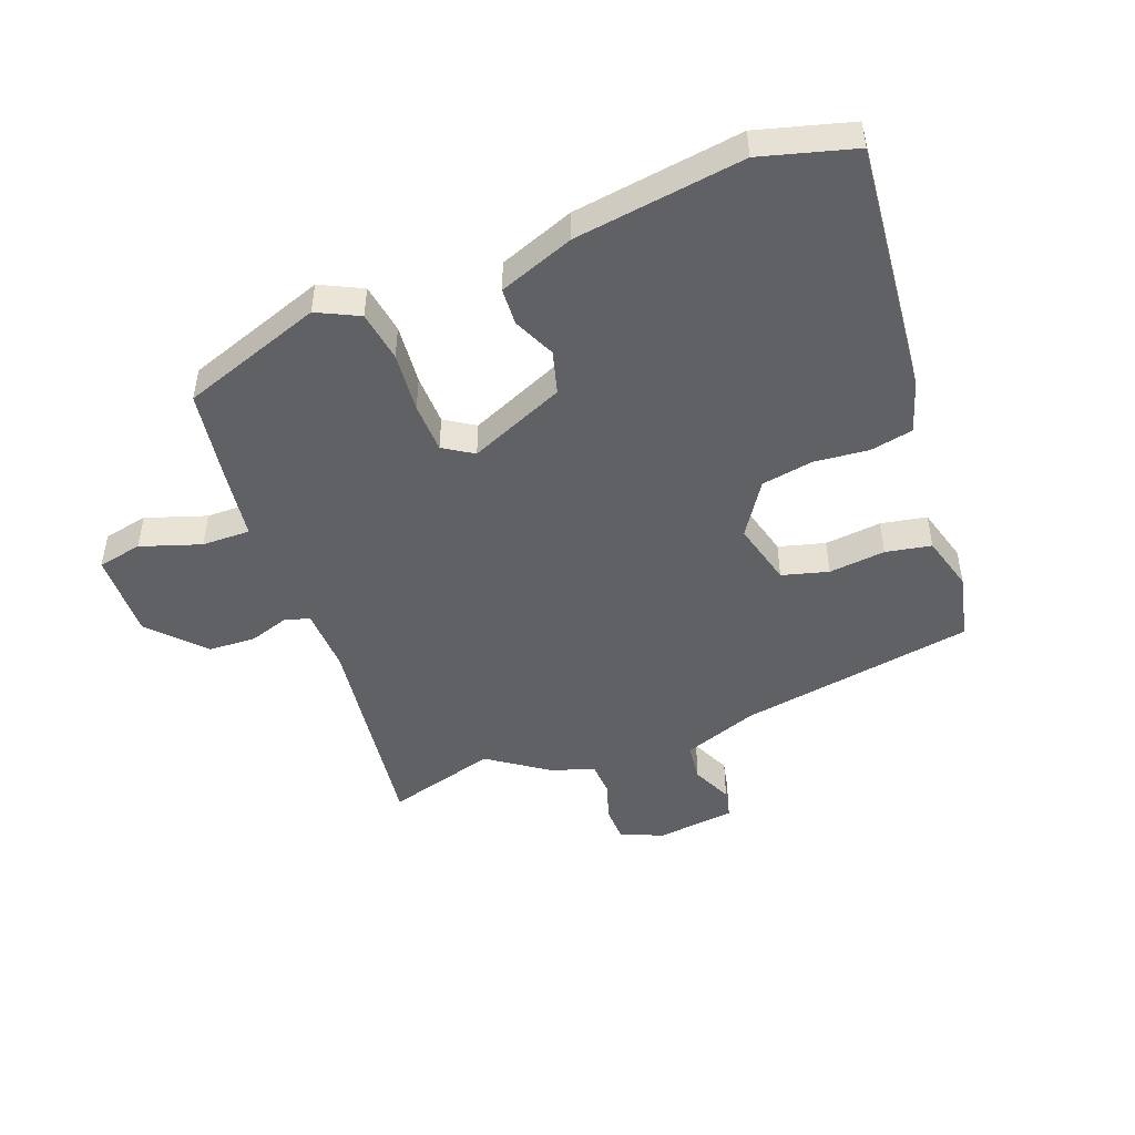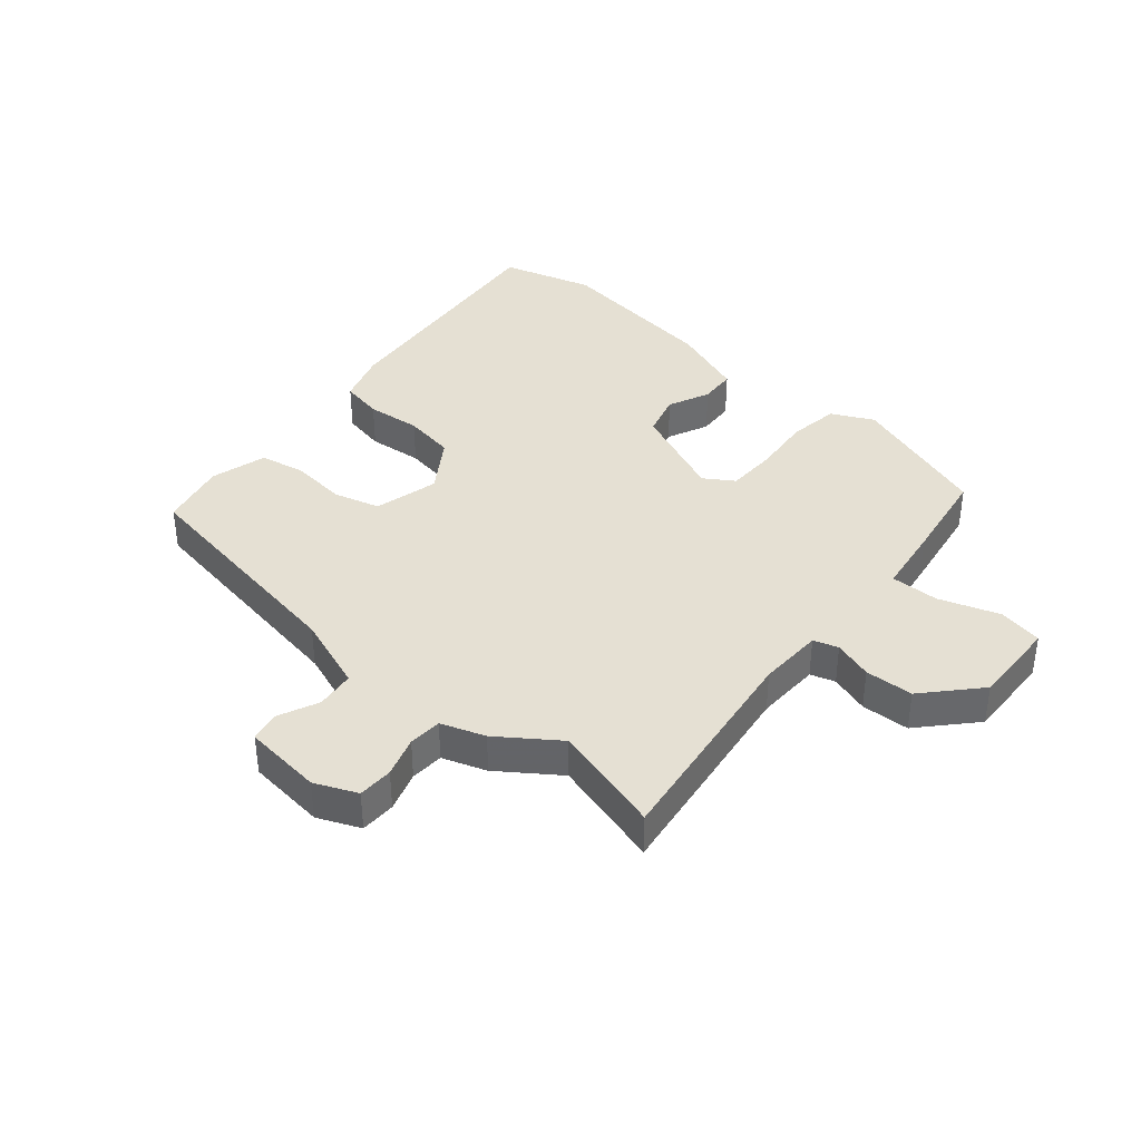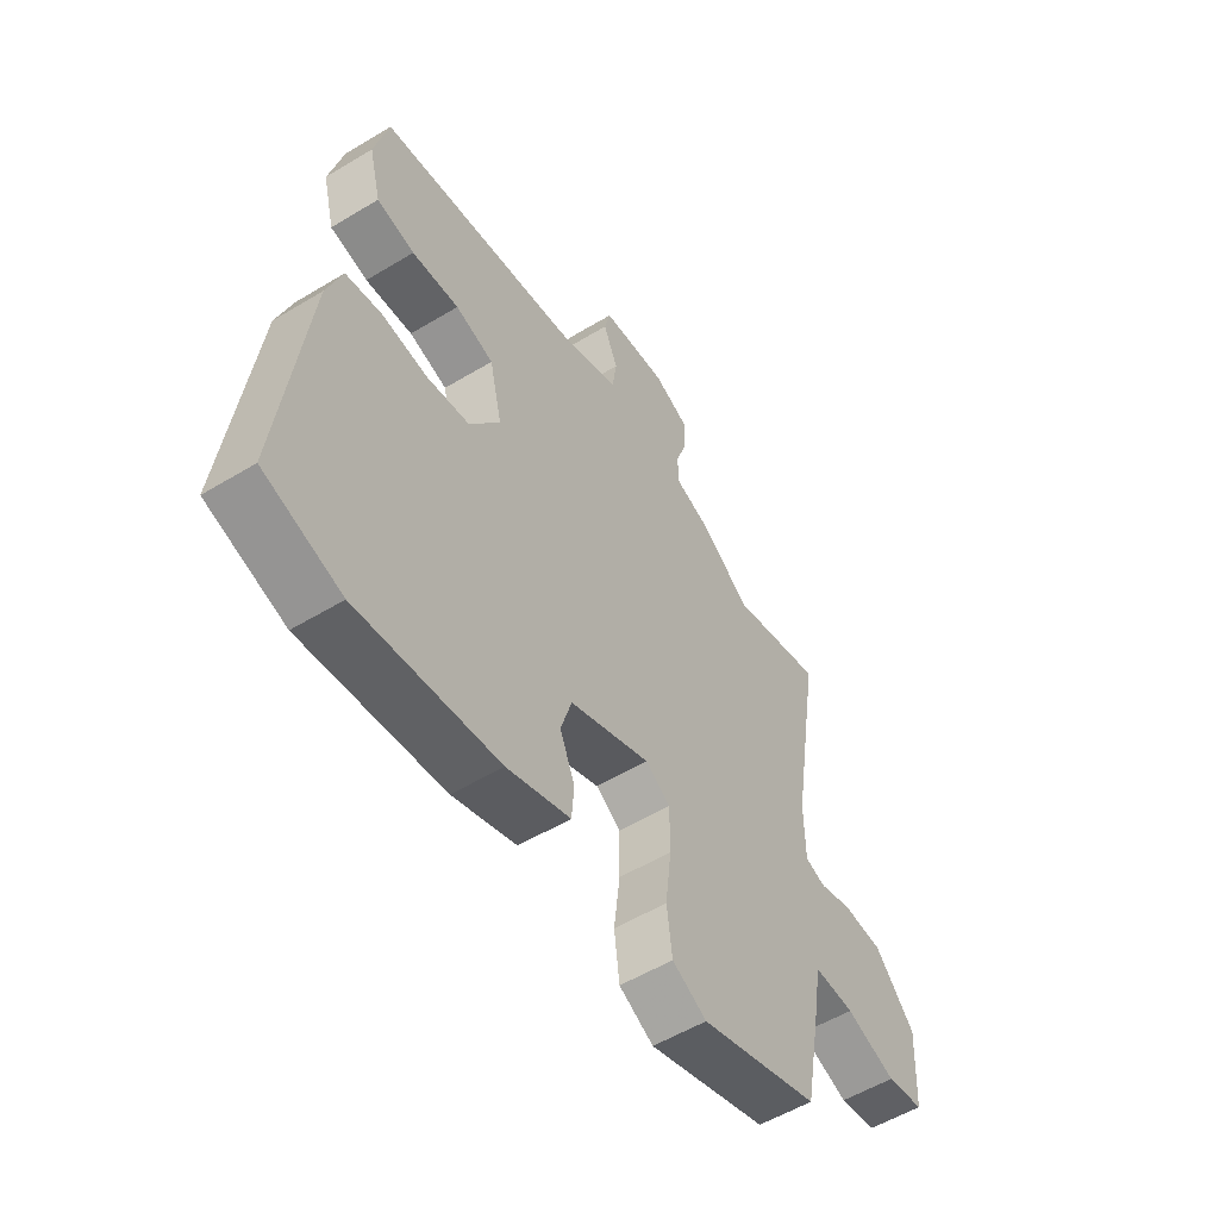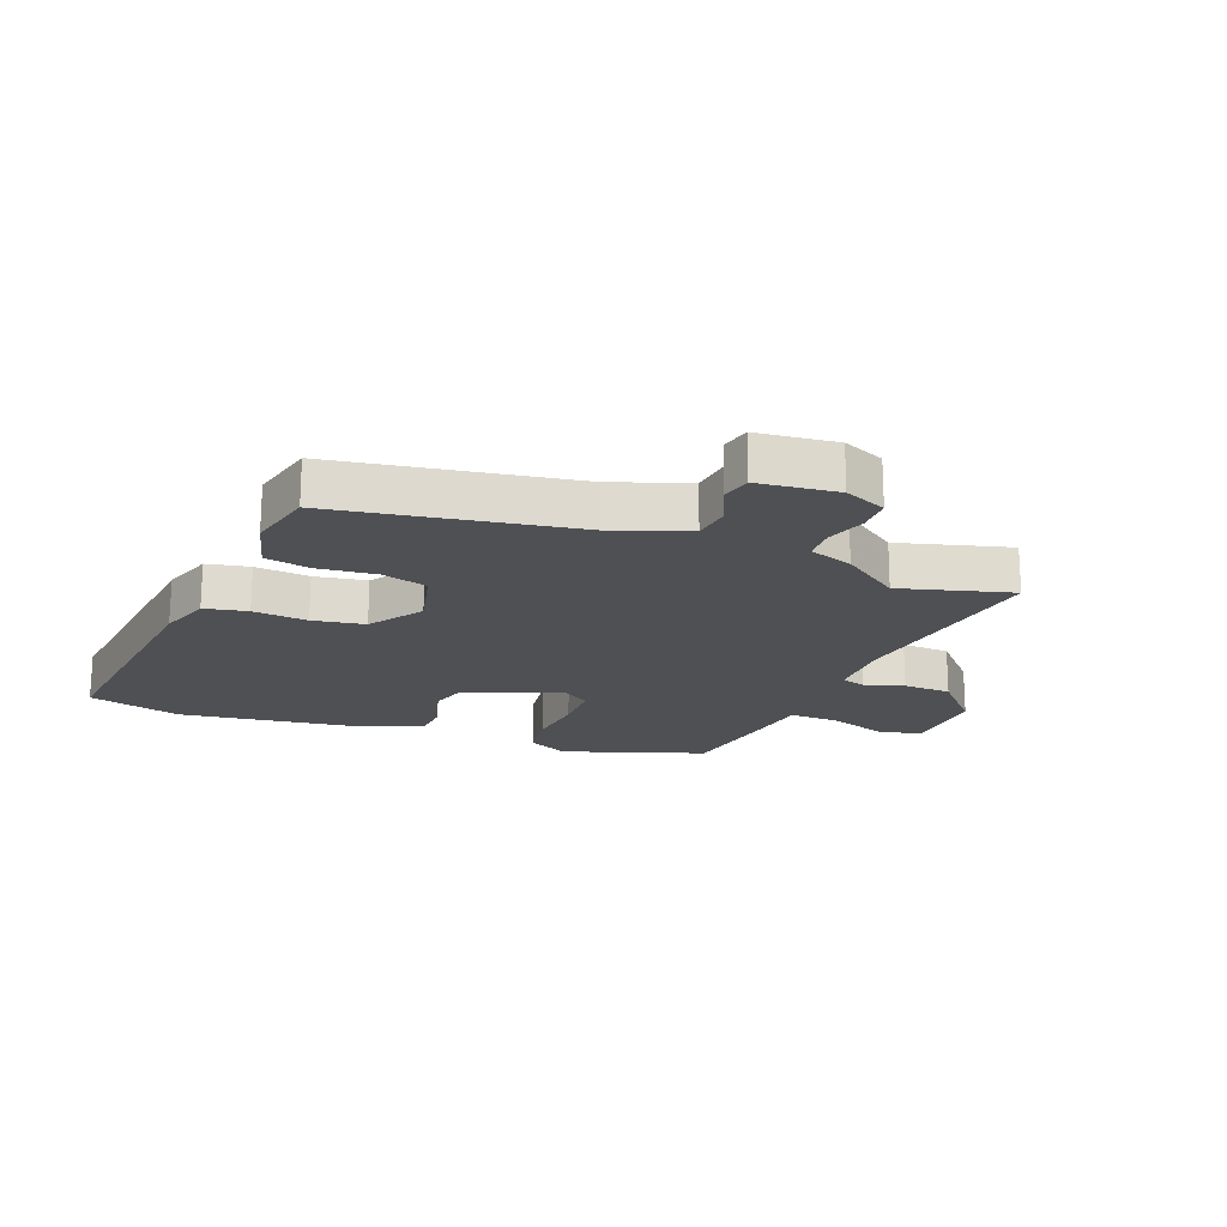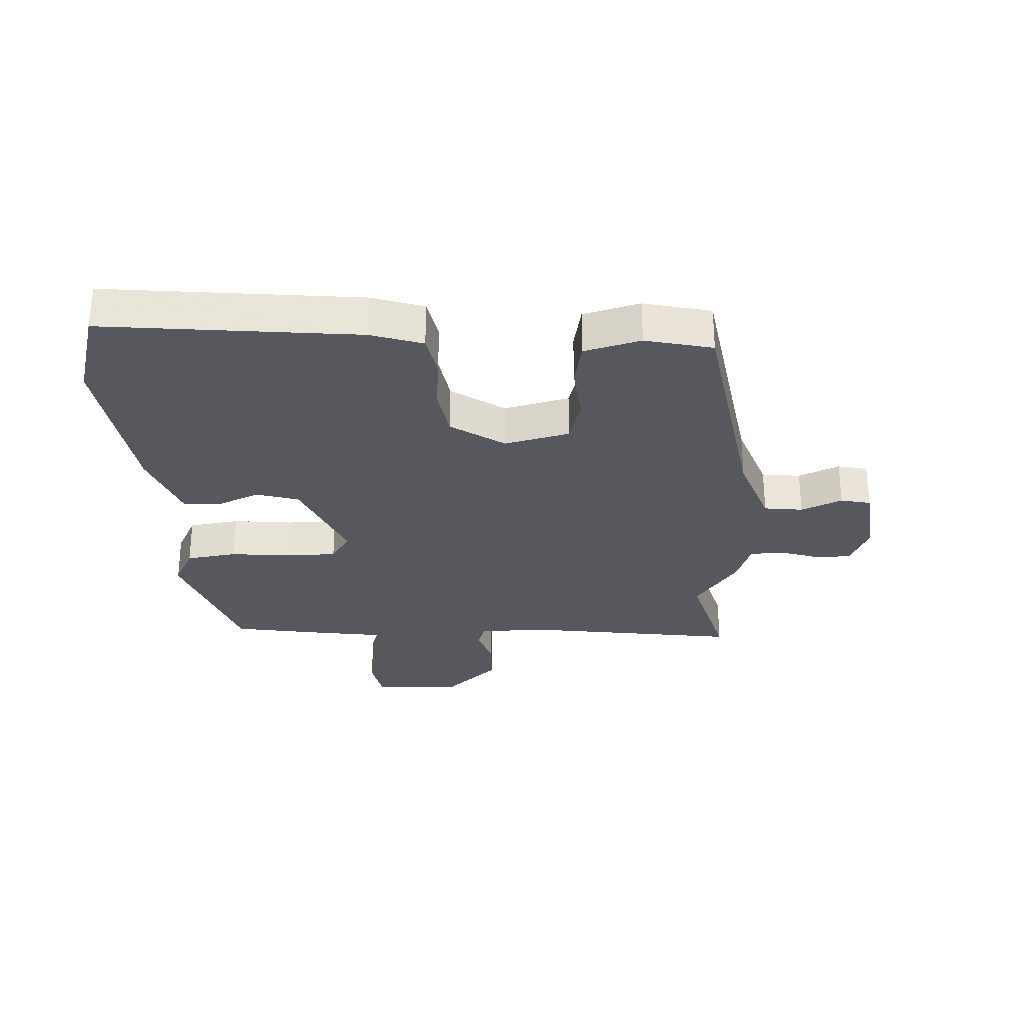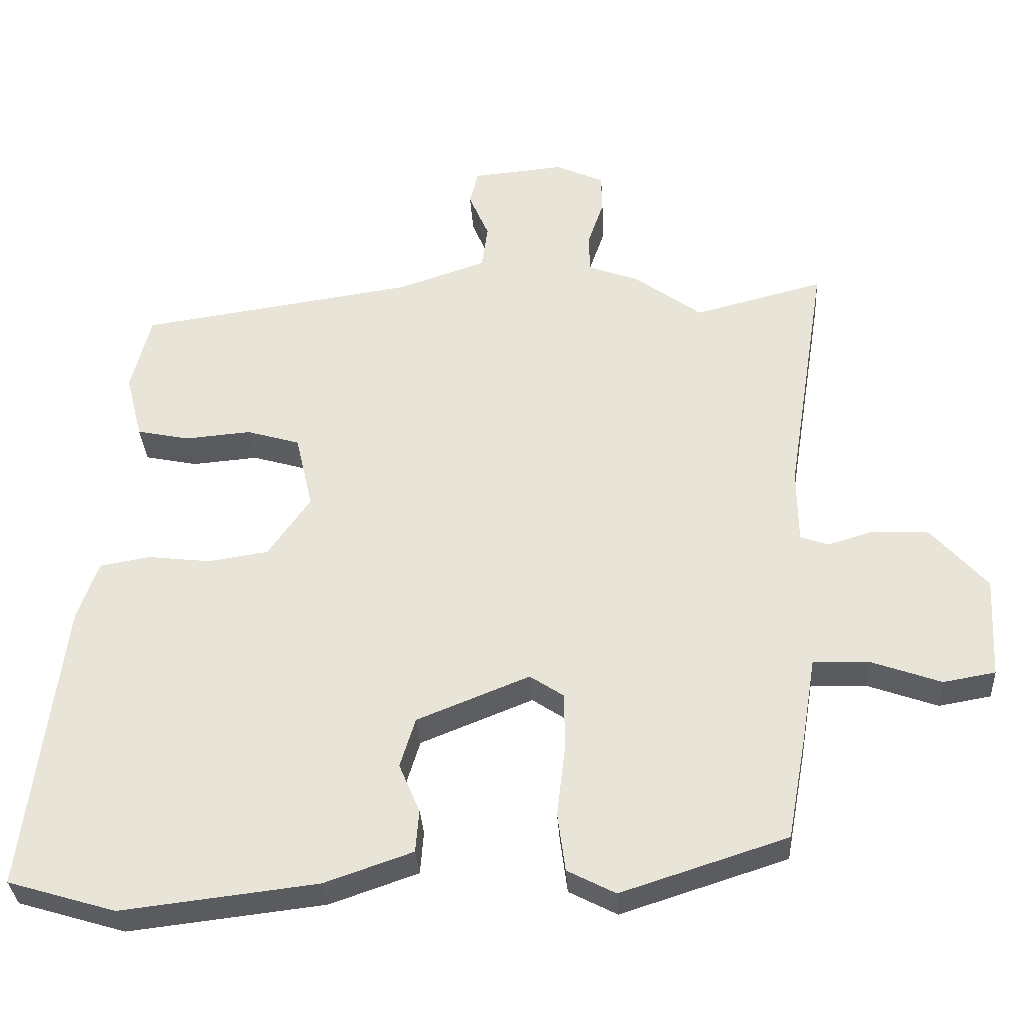
<metadata>
{"format":"obj","ext":"obj","renderer":"f3d","projection":"perspective","resolution":1024,"background":"white","views":[{"elev":-47.4,"azim":-157.8,"up":"+Y"},{"elev":38.1,"azim":41.6,"up":"+Y"},{"elev":-54.7,"azim":-57.4,"up":"+Z"},{"elev":-18.9,"azim":-20.4,"up":"+Y"},{"elev":-28.9,"azim":-86.2,"up":"+Y"},{"elev":-33.2,"azim":3.5,"up":"+Z"}]}
</metadata>
<code>
v 0.485 0.07 -0.434
v 0.246 0.07 -0.511
v 0.177 0.07 -0.475
v 0.166 0.07 -0.39
v 0.178 0.07 -0.289
v 0.178 0.07 -0.204
v 0.129 0.07 -0.171
v -0.033 0.07 -0.236
v -0.055 0.07 -0.308
v -0.025 0.07 -0.379
v -0.03 0.07 -0.441
v -0.157 0.07 -0.485
v -0.439 0.07 -0.518
v -0.594 0.07 -0.471
v -0.542 0.07 -0.047
v -0.512 0.07 0.04
v -0.44 0.07 0.053
v -0.349 0.07 0.042
v -0.262 0.07 0.055
v -0.201 0.07 0.143
v -0.226 0.07 0.252
v -0.303 0.07 0.275
v -0.398 0.07 0.267
v -0.474 0.07 0.283
v -0.498 0.07 0.378
v -0.47 0.07 0.49
v -0.072 0.07 0.548
v 0.055 0.07 0.591
v 0.064 0.07 0.656
v 0.035 0.07 0.725
v 0.047 0.07 0.775
v 0.18 0.07 0.787
v 0.25 0.07 0.755
v 0.25 0.07 0.696
v 0.227 0.07 0.629
v 0.229 0.07 0.573
v 0.302 0.07 0.546
v 0.399 0.07 0.474
v 0.586 0.07 0.522
v 0.528 0.07 0.159
v 0.529 0.07 0.05
v 0.57 0.07 0.036
v 0.636 0.07 0.056
v 0.717 0.07 0.051
v 0.797 0.07 -0.04
v 0.789 0.07 -0.187
v 0.714 0.07 -0.2
v 0.614 0.07 -0.164
v 0.533 0.07 -0.161
v 0.514 0.07 -0.276
v 0.485 0 -0.434
v 0.246 0 -0.511
v 0.177 0 -0.475
v 0.166 0 -0.39
v 0.178 0 -0.289
v 0.178 0 -0.204
v 0.129 0 -0.171
v -0.033 0 -0.236
v -0.055 0 -0.308
v -0.025 0 -0.379
v -0.03 0 -0.441
v -0.157 0 -0.485
v -0.439 0 -0.518
v -0.594 0 -0.471
v -0.542 0 -0.047
v -0.512 0 0.04
v -0.44 0 0.053
v -0.349 0 0.042
v -0.262 0 0.055
v -0.201 0 0.143
v -0.226 0 0.252
v -0.303 0 0.275
v -0.398 0 0.267
v -0.474 0 0.283
v -0.498 0 0.378
v -0.47 0 0.49
v -0.072 0 0.548
v 0.055 0 0.591
v 0.064 0 0.656
v 0.035 0 0.725
v 0.047 0 0.775
v 0.18 0 0.787
v 0.25 0 0.755
v 0.25 0 0.696
v 0.227 0 0.629
v 0.229 0 0.573
v 0.302 0 0.546
v 0.399 0 0.474
v 0.586 0 0.522
v 0.528 0 0.159
v 0.529 0 0.05
v 0.57 0 0.036
v 0.636 0 0.056
v 0.717 0 0.051
v 0.797 0 -0.04
v 0.789 0 -0.187
v 0.714 0 -0.2
v 0.614 0 -0.164
v 0.533 0 -0.161
v 0.514 0 -0.276
f 3 4 5
f 2 3 5
f 1 2 5
f 50 1 5
f 49 50 5
f 46 47 48
f 45 46 48
f 44 45 48
f 43 44 48
f 42 43 48
f 41 42 48 49
f 38 39 40
f 38 40 41
f 37 38 41
f 36 37 41
f 33 34 35
f 32 33 35
f 31 32 35
f 30 31 35
f 29 30 35
f 28 29 35 36
f 36 41 49
f 28 36 49
f 27 28 49
f 25 26 27
f 24 25 27
f 23 24 27
f 22 23 27
f 16 17 18
f 15 16 18
f 14 15 18
f 13 14 18
f 12 13 18
f 11 12 18
f 10 11 18
f 9 10 18
f 8 9 18 19
f 7 8 19 20
f 49 5 6
f 7 20 21
f 6 7 21
f 49 6 21
f 21 22 27
f 21 27 49
f 55 54 53
f 55 53 52
f 55 52 51
f 55 51 100
f 55 100 99
f 98 97 96
f 98 96 95
f 98 95 94
f 98 94 93
f 98 93 92
f 99 98 92 91
f 90 89 88
f 91 90 88
f 91 88 87
f 91 87 86
f 85 84 83
f 85 83 82
f 85 82 81
f 85 81 80
f 85 80 79
f 86 85 79 78
f 99 91 86
f 99 86 78
f 99 78 77
f 77 76 75
f 77 75 74
f 77 74 73
f 77 73 72
f 68 67 66
f 68 66 65
f 68 65 64
f 68 64 63
f 68 63 62
f 68 62 61
f 68 61 60
f 68 60 59
f 69 68 59 58
f 70 69 58 57
f 56 55 99
f 71 70 57
f 71 57 56
f 71 56 99
f 77 72 71
f 99 77 71
f 1 51 52 2
f 2 52 53 3
f 3 53 54 4
f 4 54 55 5
f 5 55 56 6
f 6 56 57 7
f 7 57 58 8
f 8 58 59 9
f 9 59 60 10
f 10 60 61 11
f 11 61 62 12
f 12 62 63 13
f 13 63 64 14
f 14 64 65 15
f 15 65 66 16
f 16 66 67 17
f 17 67 68 18
f 18 68 69 19
f 19 69 70 20
f 20 70 71 21
f 21 71 72 22
f 22 72 73 23
f 23 73 74 24
f 24 74 75 25
f 25 75 76 26
f 26 76 77 27
f 27 77 78 28
f 28 78 79 29
f 29 79 80 30
f 30 80 81 31
f 31 81 82 32
f 32 82 83 33
f 33 83 84 34
f 34 84 85 35
f 35 85 86 36
f 36 86 87 37
f 37 87 88 38
f 38 88 89 39
f 39 89 90 40
f 40 90 91 41
f 41 91 92 42
f 42 92 93 43
f 43 93 94 44
f 44 94 95 45
f 45 95 96 46
f 46 96 97 47
f 47 97 98 48
f 48 98 99 49
f 49 99 100 50
f 50 100 51 1

</code>
